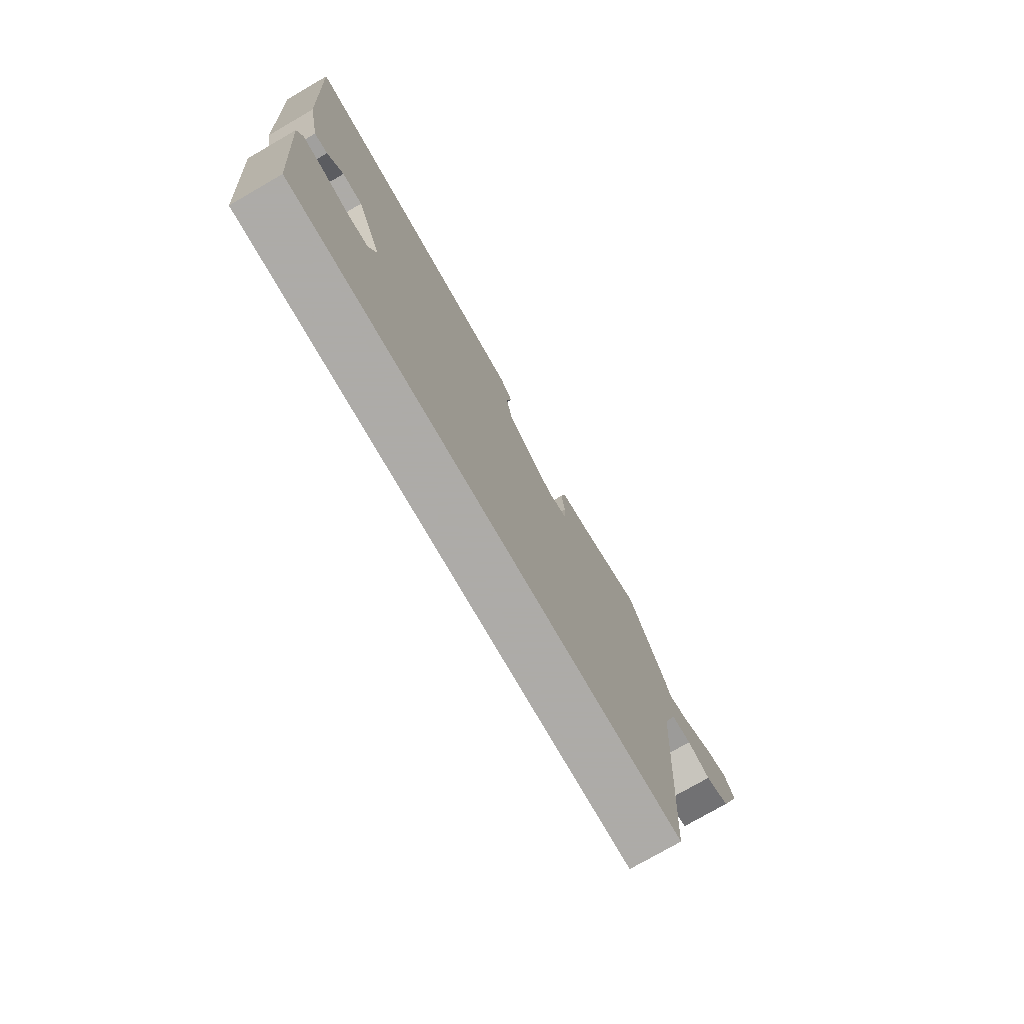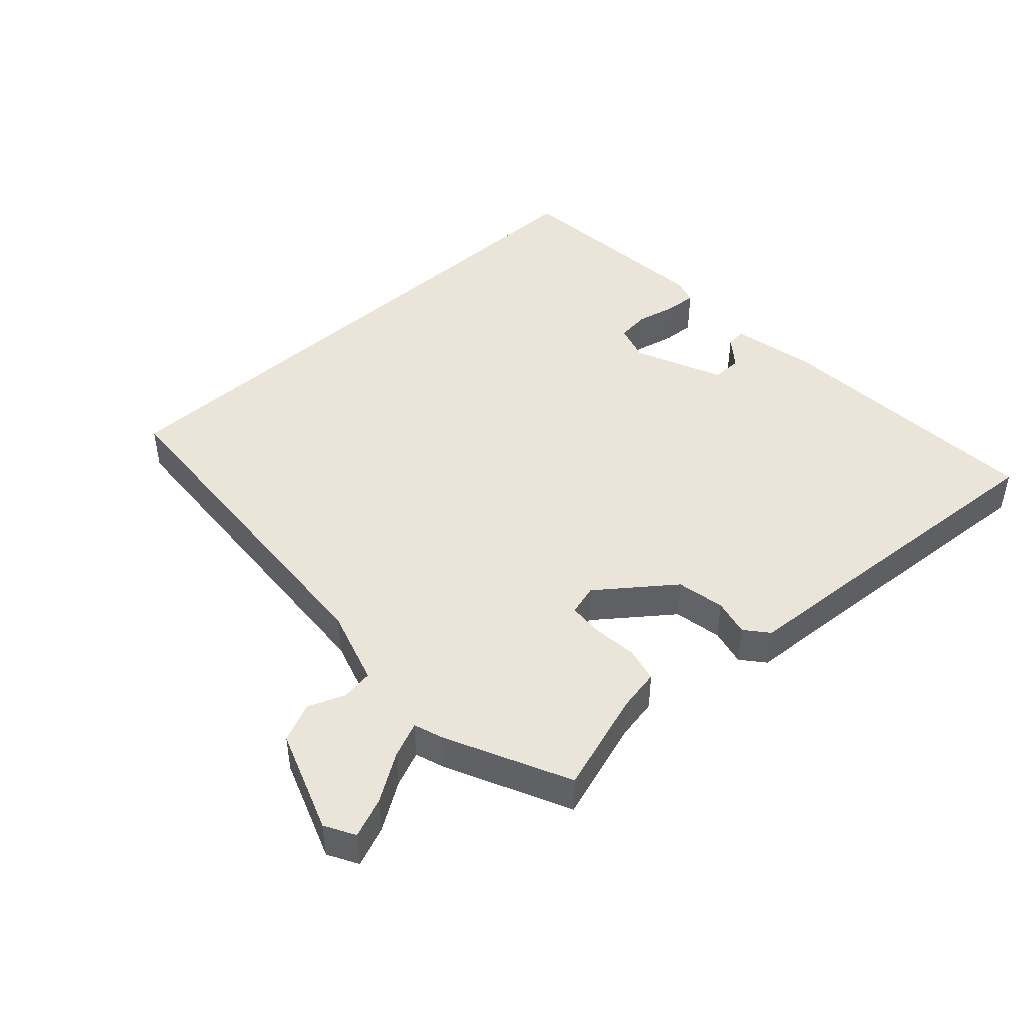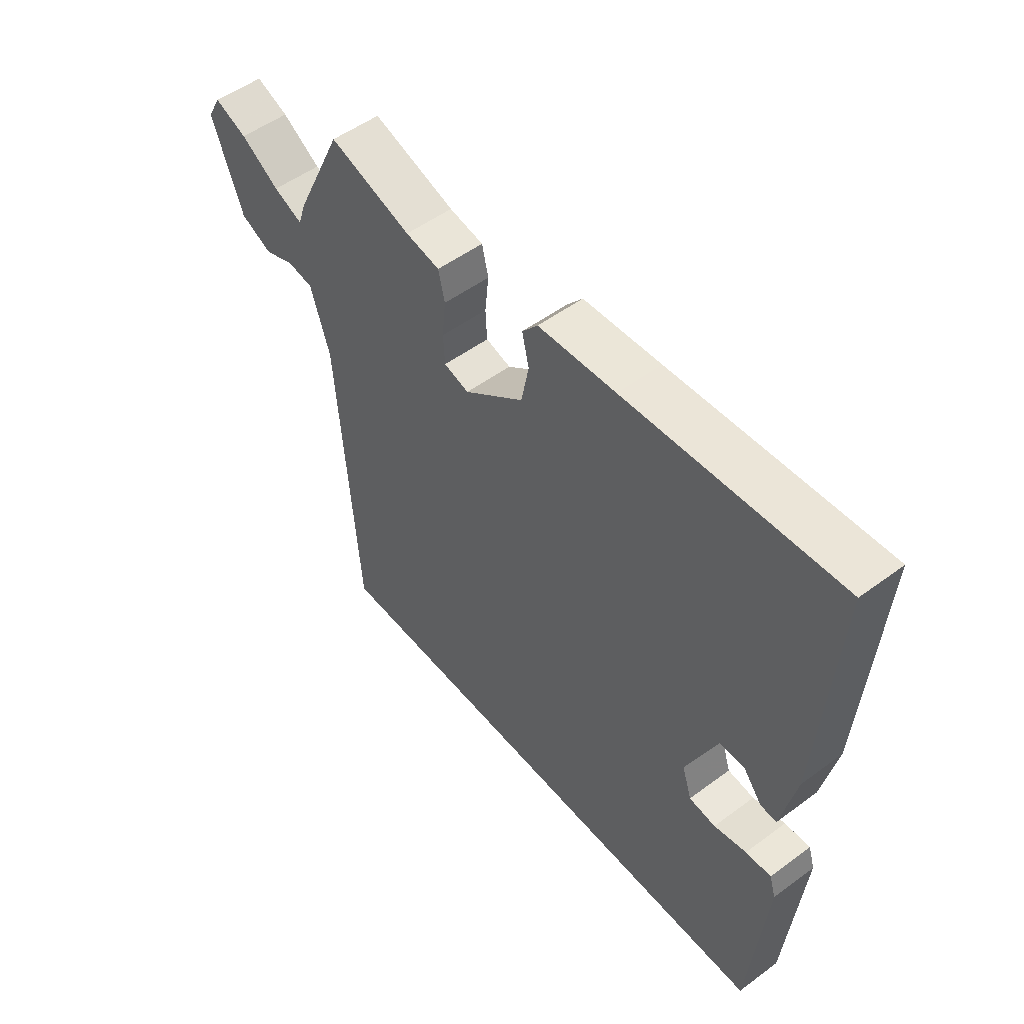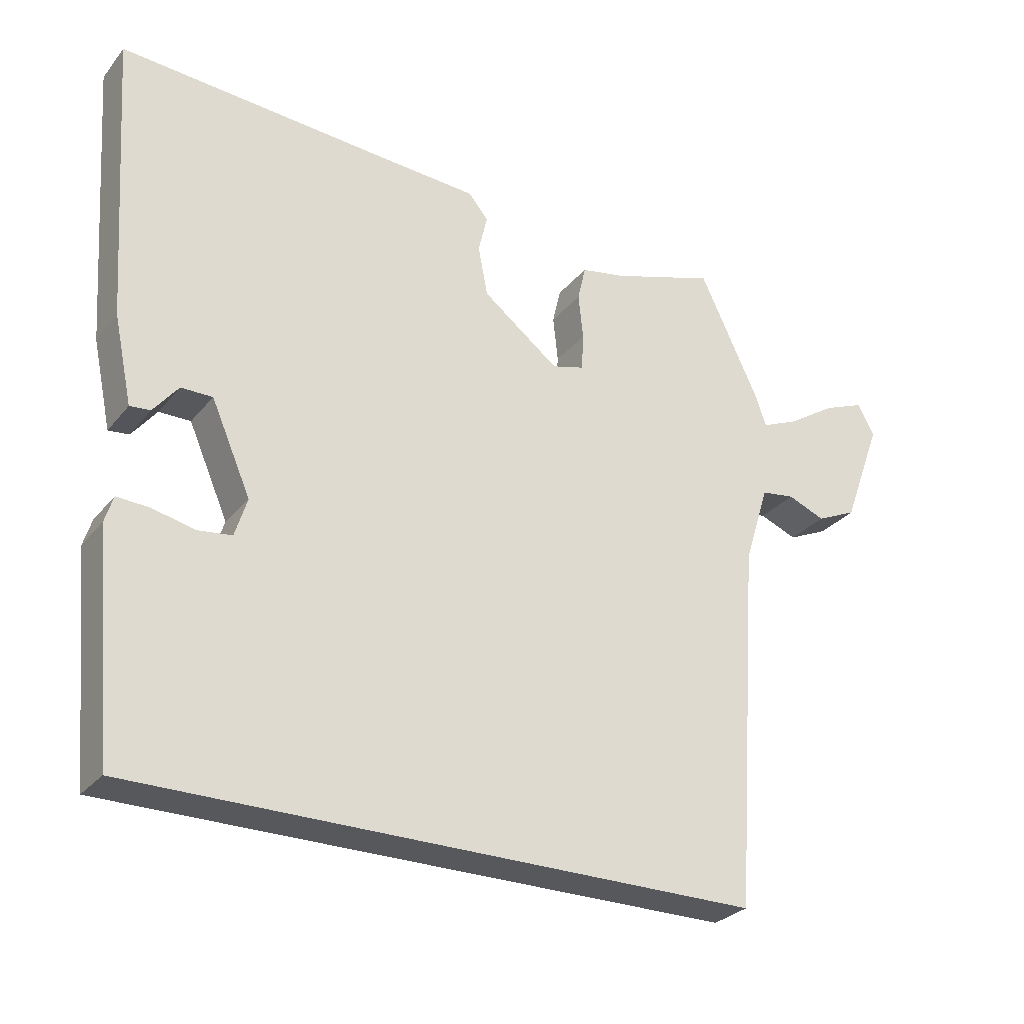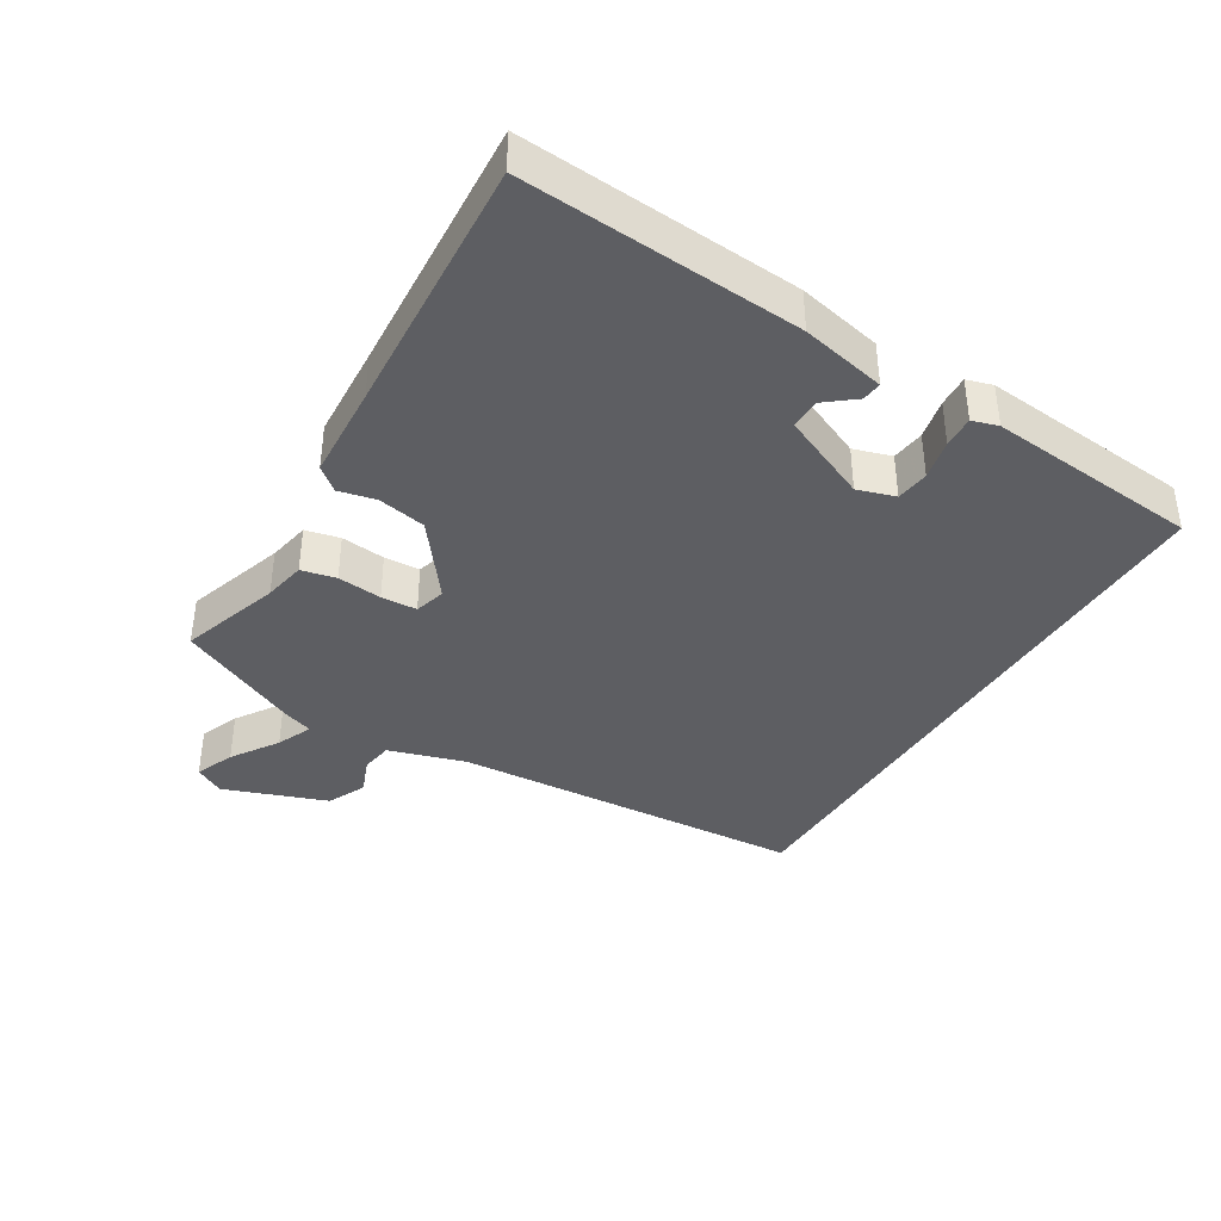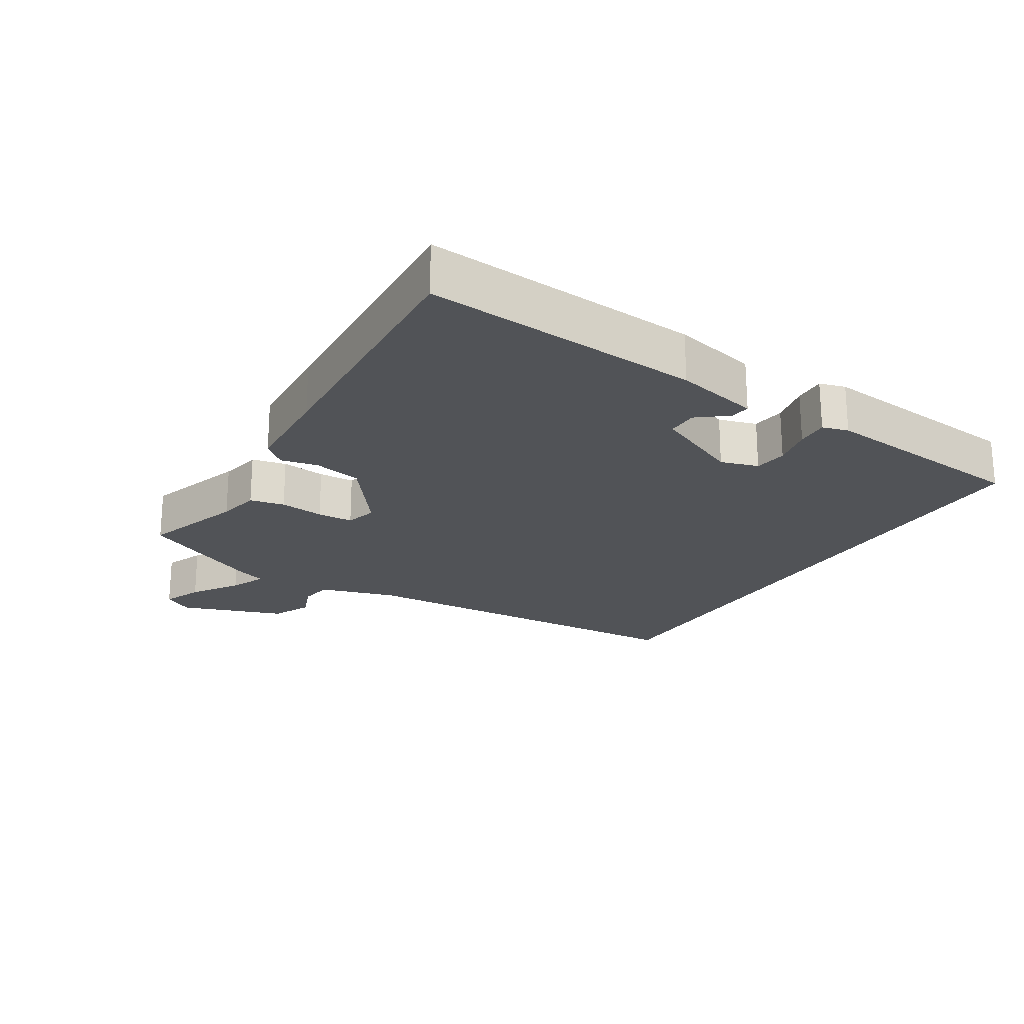
<metadata>
{"format":"obj","ext":"obj","renderer":"f3d","projection":"perspective","resolution":1024,"background":"white","views":[{"elev":-76.5,"azim":120.0,"up":"+Z"},{"elev":45.3,"azim":-42.6,"up":"+Y"},{"elev":52.3,"azim":51.4,"up":"+Z"},{"elev":-28.6,"azim":149.1,"up":"+Z"},{"elev":-38.6,"azim":58.6,"up":"+Y"},{"elev":-22.0,"azim":57.8,"up":"+Y"}]}
</metadata>
<code>
v -0.422 0.07 0.502
v -0.269 0.07 0.453
v -0.205 0.07 0.441
v -0.193 0.07 0.389
v -0.2 0.07 0.322
v -0.197 0.07 0.268
v -0.15 0.07 0.255
v -0.038 0.07 0.341
v -0.024 0.07 0.414
v -0.037 0.07 0.47
v -0.008 0.07 0.505
v 0.137 0.07 0.514
v 0.534 0.07 0.541
v 0.506 0.07 0.121
v 0.479 0.07 -0.007
v 0.449 0.07 -0.004
v 0.413 0.07 0.041
v 0.367 0.07 0.041
v 0.309 0.07 -0.092
v 0.327 0.07 -0.149
v 0.377 0.07 -0.155
v 0.438 0.07 -0.141
v 0.486 0.07 -0.138
v 0.498 0.07 -0.177
v 0.469 0.07 -0.5
v -0.442 0.07 -0.5
v -0.479 0.07 0.038
v -0.515 0.07 0.153
v -0.564 0.07 0.16
v -0.619 0.07 0.138
v -0.678 0.07 0.165
v -0.735 0.07 0.32
v -0.71 0.07 0.365
v -0.65 0.07 0.341
v -0.579 0.07 0.295
v -0.525 0.07 0.272
v -0.51 0.07 0.316
v -0.422 0 0.502
v -0.269 0 0.453
v -0.205 0 0.441
v -0.193 0 0.389
v -0.2 0 0.322
v -0.197 0 0.268
v -0.15 0 0.255
v -0.038 0 0.341
v -0.024 0 0.414
v -0.037 0 0.47
v -0.008 0 0.505
v 0.137 0 0.514
v 0.534 0 0.541
v 0.506 0 0.121
v 0.479 0 -0.007
v 0.449 0 -0.004
v 0.413 0 0.041
v 0.367 0 0.041
v 0.309 0 -0.092
v 0.327 0 -0.149
v 0.377 0 -0.155
v 0.438 0 -0.141
v 0.486 0 -0.138
v 0.498 0 -0.177
v 0.469 0 -0.5
v -0.442 0 -0.5
v -0.479 0 0.038
v -0.515 0 0.153
v -0.564 0 0.16
v -0.619 0 0.138
v -0.678 0 0.165
v -0.735 0 0.32
v -0.71 0 0.365
v -0.65 0 0.341
v -0.579 0 0.295
v -0.525 0 0.272
v -0.51 0 0.316
f 36 37 1 2
f 33 34 35
f 32 33 35
f 31 32 35
f 30 31 35
f 29 30 35
f 28 29 35 36
f 3 4 5
f 2 3 5
f 36 2 5
f 28 36 5
f 27 28 5
f 24 25 26
f 23 24 26
f 22 23 26
f 21 22 26
f 20 21 26
f 19 20 26 27
f 18 19 27
f 15 16 17
f 14 15 17
f 13 14 17
f 12 13 17
f 12 17 18
f 11 12 18
f 10 11 18
f 9 10 18
f 8 9 18
f 7 8 18
f 6 7 18 27
f 5 6 27
f 39 38 74 73
f 72 71 70
f 72 70 69
f 72 69 68
f 72 68 67
f 72 67 66
f 73 72 66 65
f 42 41 40
f 42 40 39
f 42 39 73
f 42 73 65
f 42 65 64
f 63 62 61
f 63 61 60
f 63 60 59
f 63 59 58
f 63 58 57
f 64 63 57 56
f 64 56 55
f 54 53 52
f 54 52 51
f 54 51 50
f 54 50 49
f 55 54 49
f 55 49 48
f 55 48 47
f 55 47 46
f 55 46 45
f 55 45 44
f 64 55 44 43
f 64 43 42
f 1 38 39 2
f 2 39 40 3
f 3 40 41 4
f 4 41 42 5
f 5 42 43 6
f 6 43 44 7
f 7 44 45 8
f 8 45 46 9
f 9 46 47 10
f 10 47 48 11
f 11 48 49 12
f 12 49 50 13
f 13 50 51 14
f 14 51 52 15
f 15 52 53 16
f 16 53 54 17
f 17 54 55 18
f 18 55 56 19
f 19 56 57 20
f 20 57 58 21
f 21 58 59 22
f 22 59 60 23
f 23 60 61 24
f 24 61 62 25
f 25 62 63 26
f 26 63 64 27
f 27 64 65 28
f 28 65 66 29
f 29 66 67 30
f 30 67 68 31
f 31 68 69 32
f 32 69 70 33
f 33 70 71 34
f 34 71 72 35
f 35 72 73 36
f 36 73 74 37
f 37 74 38 1

</code>
